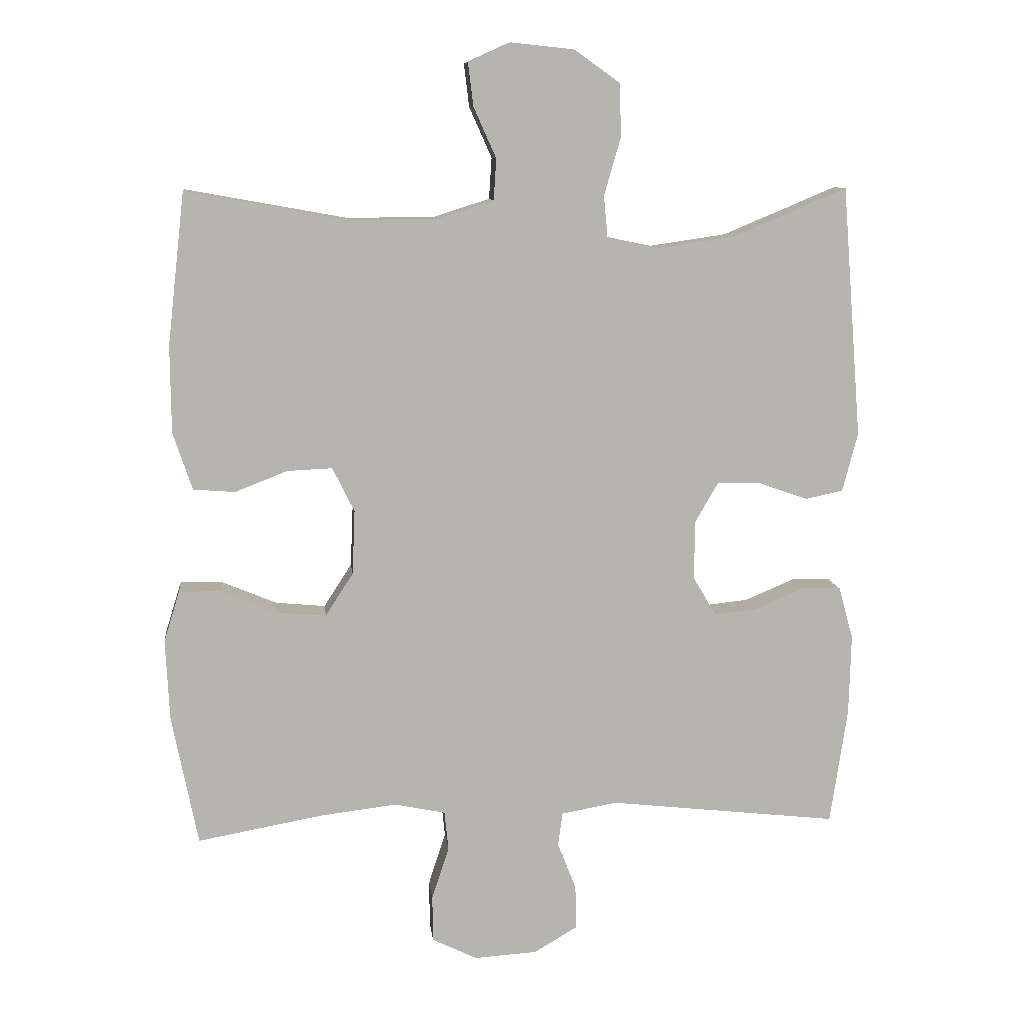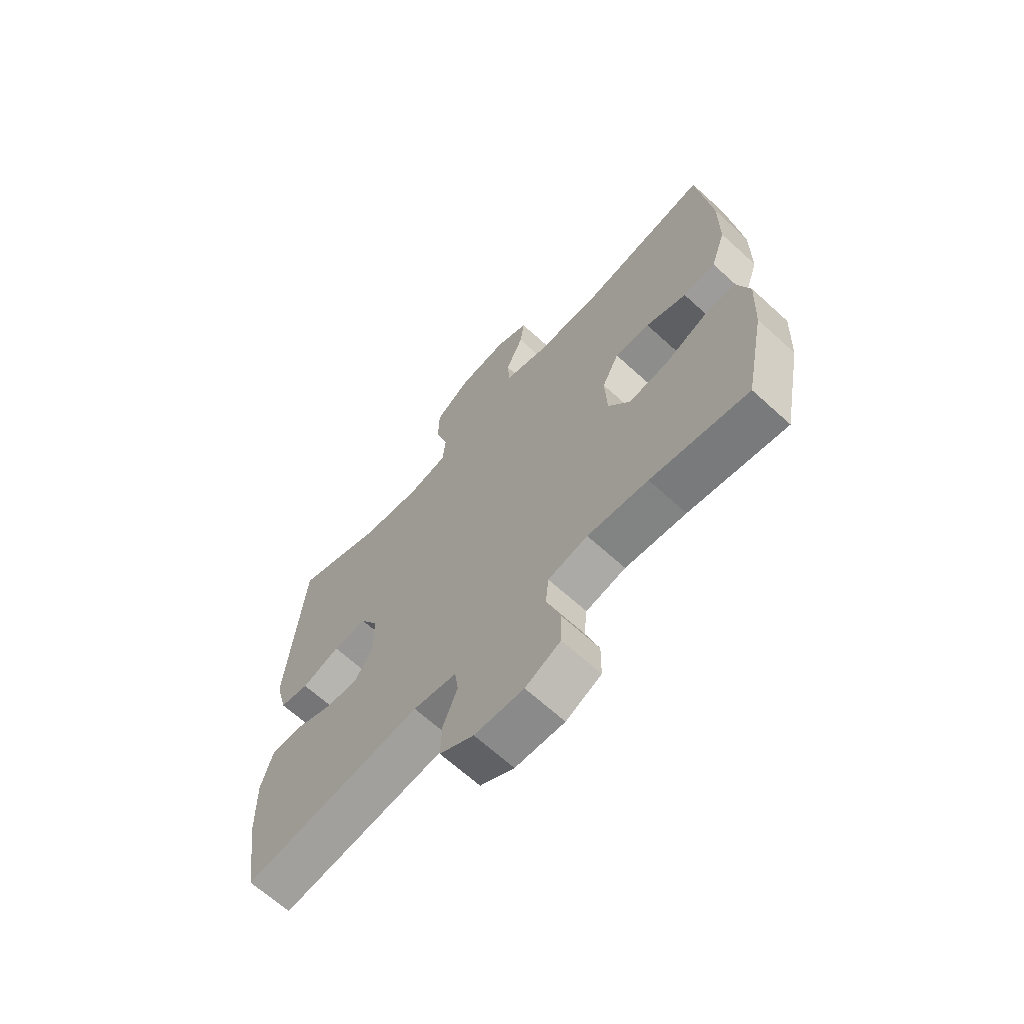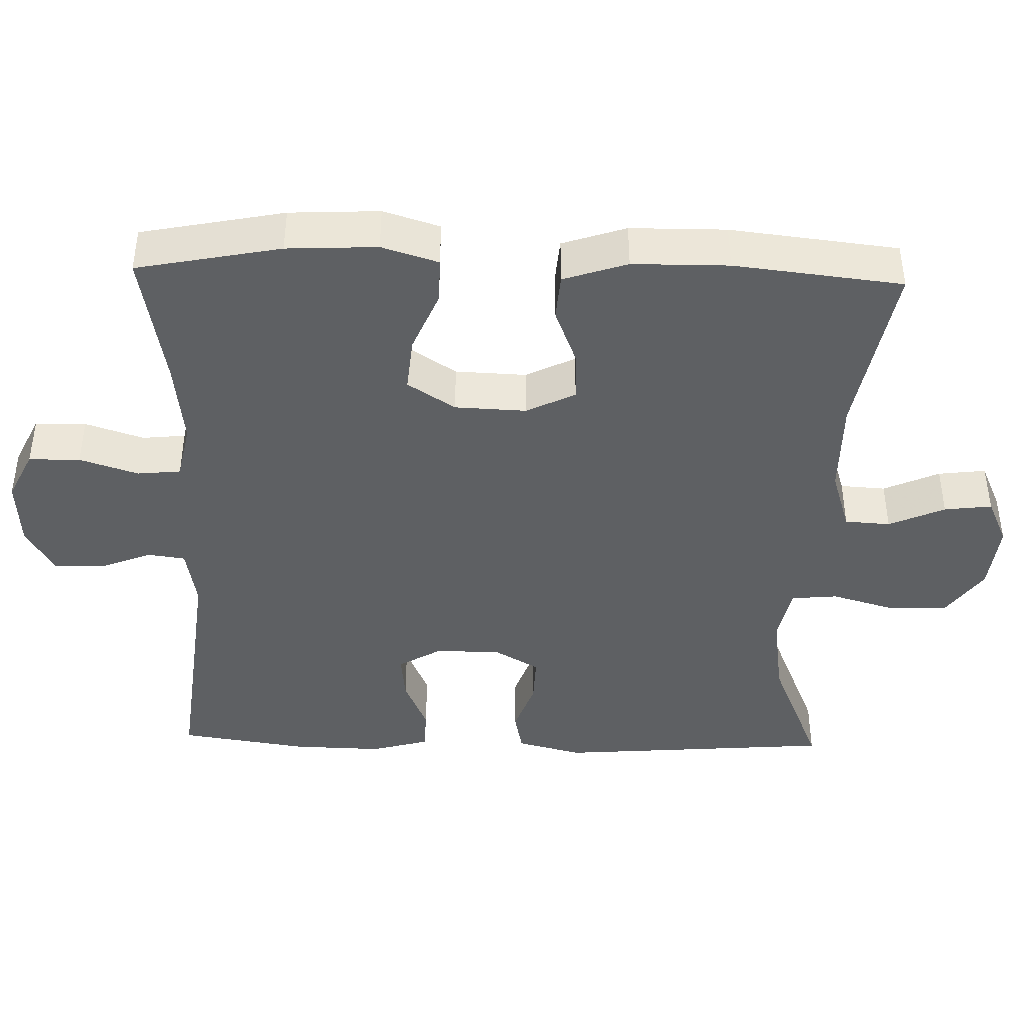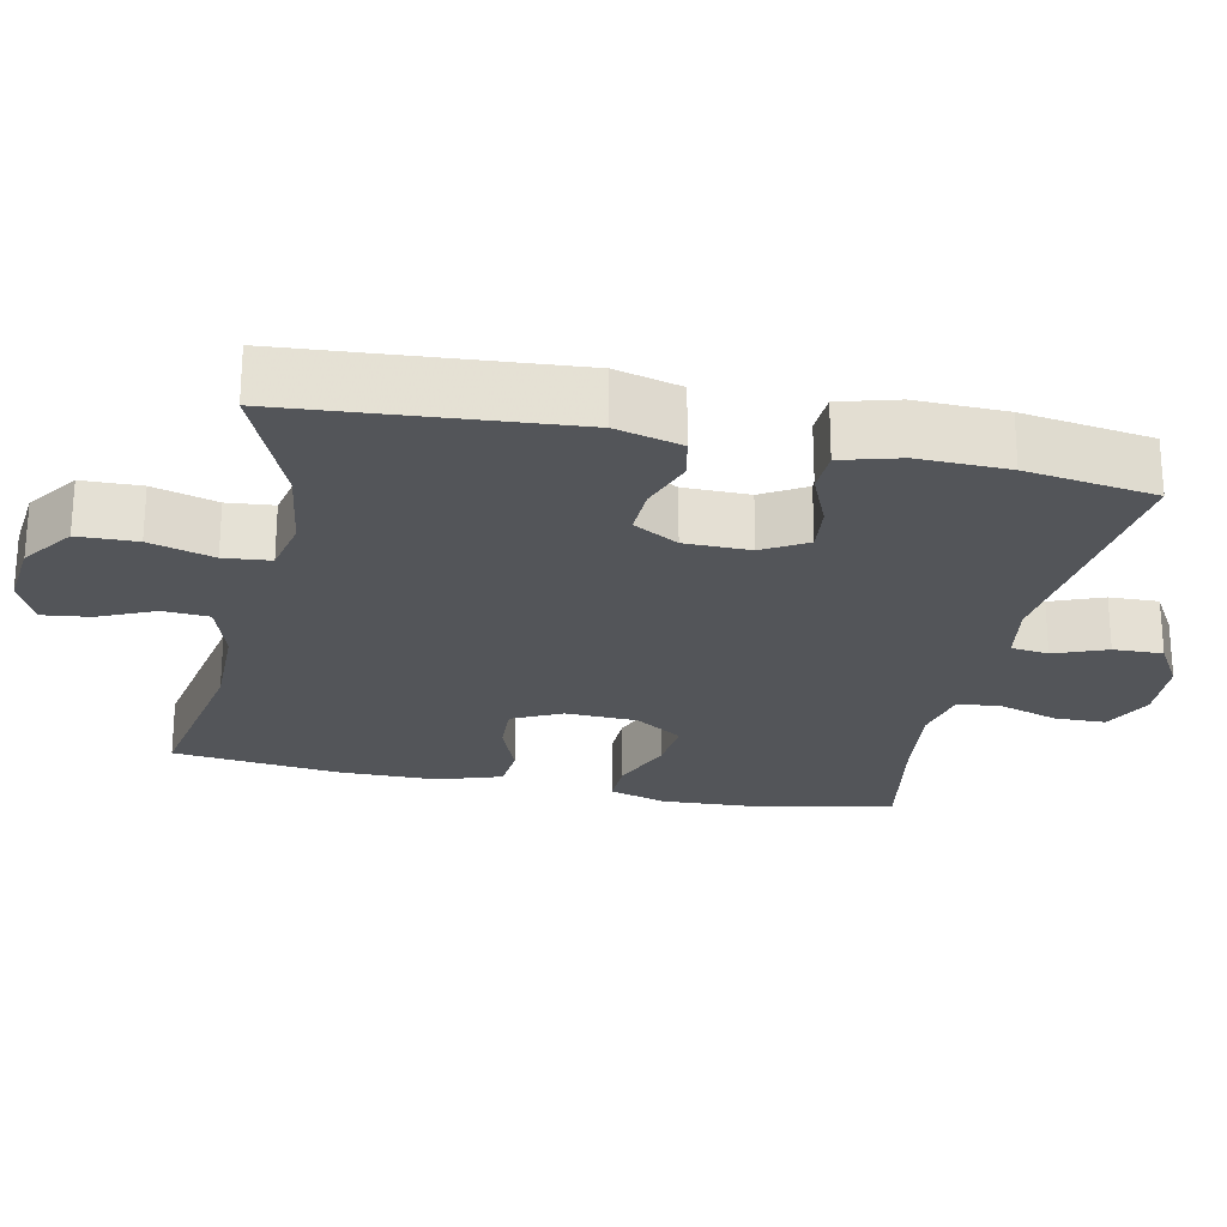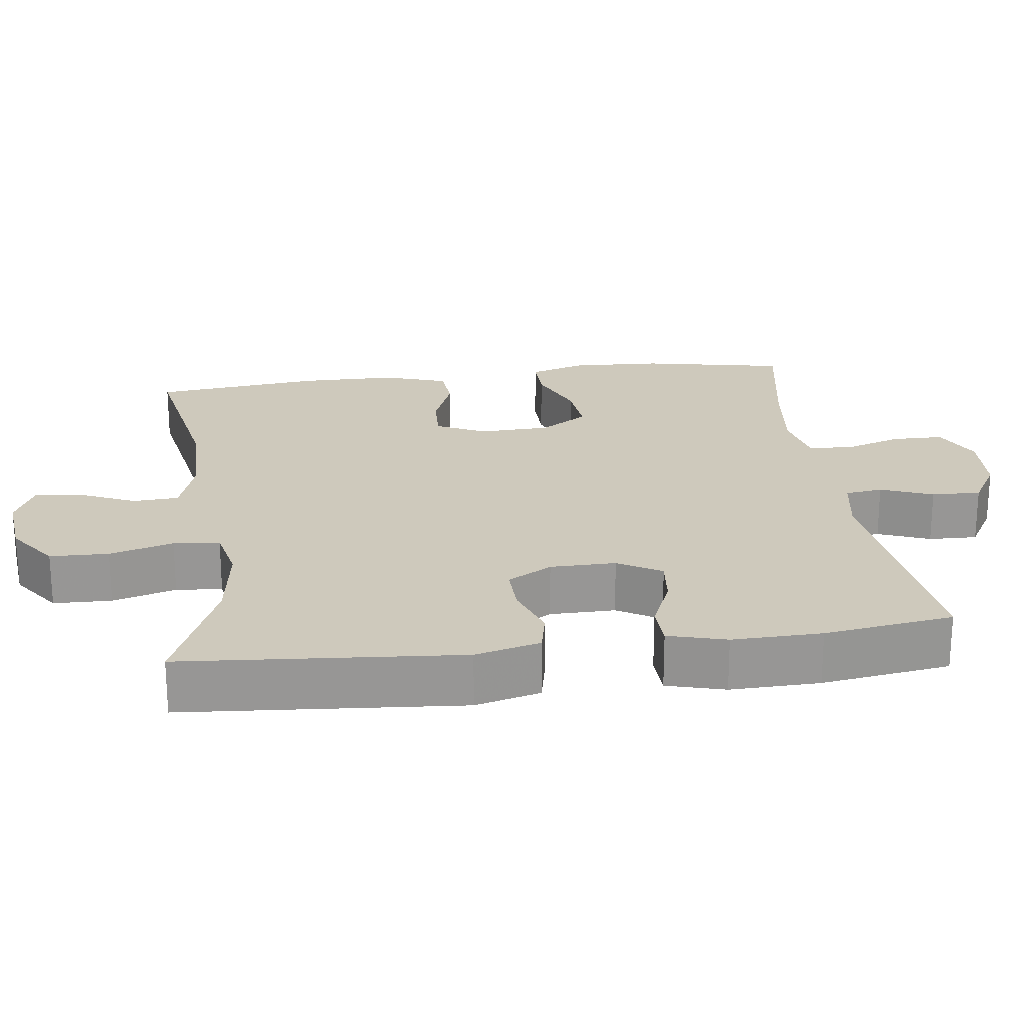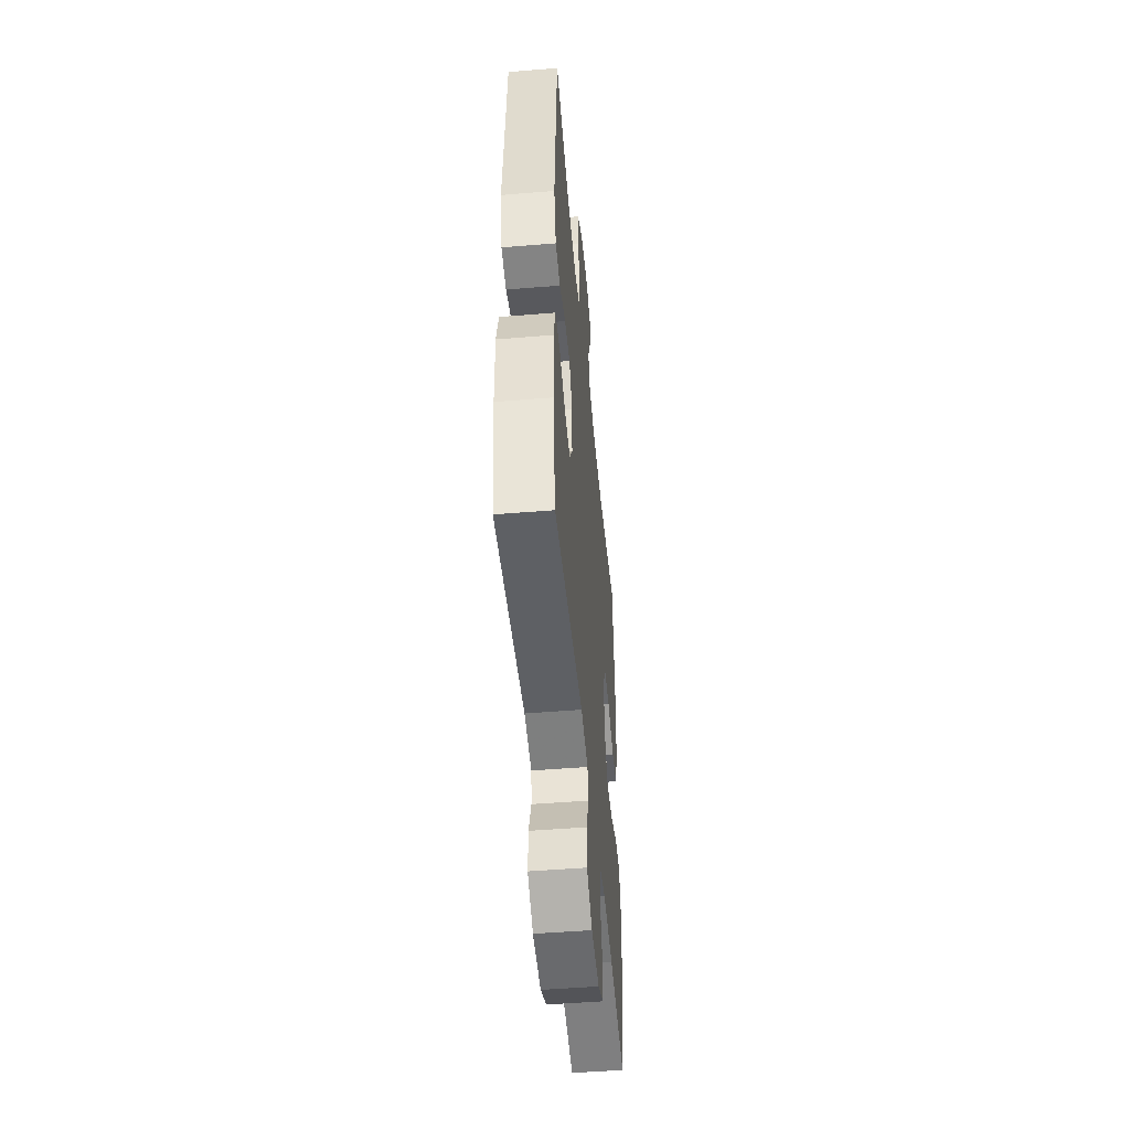
<metadata>
{"format":"obj","ext":"obj","renderer":"f3d","projection":"perspective","resolution":1024,"background":"white","views":[{"elev":10.0,"azim":-6.3,"up":"+Z"},{"elev":-66.6,"azim":-132.4,"up":"+Z"},{"elev":-42.2,"azim":-91.6,"up":"+Y"},{"elev":-24.0,"azim":78.0,"up":"+Y"},{"elev":22.4,"azim":82.5,"up":"+Y"},{"elev":-49.6,"azim":95.2,"up":"+Z"}]}
</metadata>
<code>
v -0.5 0.07 0.5
v -0.256 0.07 0.456
v -0.124 0.07 0.457
v -0.039 0.07 0.484
v -0.035 0.07 0.546
v -0.069 0.07 0.622
v -0.077 0.07 0.687
v -0.013 0.07 0.716
v 0.082 0.07 0.706
v 0.151 0.07 0.657
v 0.153 0.07 0.577
v 0.128 0.07 0.49
v 0.134 0.07 0.427
v 0.211 0.07 0.411
v 0.328 0.07 0.428
v 0.5 0.07 0.5
v 0.53 0.07 0.122
v 0.507 0.07 0.033
v 0.45 0.07 0.021
v 0.376 0.07 0.047
v 0.31 0.07 0.049
v 0.275 0.07 -0.012
v 0.274 0.07 -0.101
v 0.309 0.07 -0.16
v 0.374 0.07 -0.153
v 0.449 0.07 -0.121
v 0.507 0.07 -0.123
v 0.529 0.07 -0.202
v 0.526 0.07 -0.324
v 0.5 0.07 -0.5
v 0.153 0.07 -0.461
v 0.069 0.07 -0.476
v 0.062 0.07 -0.527
v 0.09 0.07 -0.598
v 0.092 0.07 -0.665
v 0.026 0.07 -0.704
v -0.069 0.07 -0.71
v -0.137 0.07 -0.677
v -0.138 0.07 -0.607
v -0.112 0.07 -0.527
v -0.118 0.07 -0.468
v -0.195 0.07 -0.452
v -0.312 0.07 -0.466
v -0.5 0.07 -0.5
v -0.539 0.07 -0.304
v -0.545 0.07 -0.181
v -0.521 0.07 -0.104
v -0.458 0.07 -0.105
v -0.374 0.07 -0.14
v -0.299 0.07 -0.147
v -0.257 0.07 -0.082
v -0.253 0.07 0.015
v -0.286 0.07 0.082
v -0.354 0.07 0.079
v -0.433 0.07 0.048
v -0.496 0.07 0.053
v -0.525 0.07 0.14
v -0.526 0.07 0.271
v -0.5 0 0.5
v -0.256 0 0.456
v -0.124 0 0.457
v -0.039 0 0.484
v -0.035 0 0.546
v -0.069 0 0.622
v -0.077 0 0.687
v -0.013 0 0.716
v 0.082 0 0.706
v 0.151 0 0.657
v 0.153 0 0.577
v 0.128 0 0.49
v 0.134 0 0.427
v 0.211 0 0.411
v 0.328 0 0.428
v 0.5 0 0.5
v 0.53 0 0.122
v 0.507 0 0.033
v 0.45 0 0.021
v 0.376 0 0.047
v 0.31 0 0.049
v 0.275 0 -0.012
v 0.274 0 -0.101
v 0.309 0 -0.16
v 0.374 0 -0.153
v 0.449 0 -0.121
v 0.507 0 -0.123
v 0.529 0 -0.202
v 0.526 0 -0.324
v 0.5 0 -0.5
v 0.153 0 -0.461
v 0.069 0 -0.476
v 0.062 0 -0.527
v 0.09 0 -0.598
v 0.092 0 -0.665
v 0.026 0 -0.704
v -0.069 0 -0.71
v -0.137 0 -0.677
v -0.138 0 -0.607
v -0.112 0 -0.527
v -0.118 0 -0.468
v -0.195 0 -0.452
v -0.312 0 -0.466
v -0.5 0 -0.5
v -0.539 0 -0.304
v -0.545 0 -0.181
v -0.521 0 -0.104
v -0.458 0 -0.105
v -0.374 0 -0.14
v -0.299 0 -0.147
v -0.257 0 -0.082
v -0.253 0 0.015
v -0.286 0 0.082
v -0.354 0 0.079
v -0.433 0 0.048
v -0.496 0 0.053
v -0.525 0 0.14
v -0.526 0 0.271
f 58 1 2
f 57 58 2
f 56 57 2
f 55 56 2
f 54 55 2
f 53 54 2 3
f 52 53 3 4
f 51 52 4
f 47 48 49
f 46 47 49
f 45 46 49
f 44 45 49
f 43 44 49
f 42 43 49 50
f 41 42 50 51
f 38 39 40
f 37 38 40
f 36 37 40
f 35 36 40
f 34 35 40
f 33 34 40
f 32 33 40 41
f 41 51 4
f 32 41 4
f 31 32 4
f 29 30 31
f 28 29 31
f 27 28 31
f 26 27 31
f 25 26 31
f 18 19 20
f 17 18 20
f 16 17 20
f 15 16 20
f 14 15 20 21
f 13 14 21 22
f 10 11 12
f 9 10 12
f 8 9 12
f 7 8 12
f 6 7 12
f 5 6 12
f 5 12 13
f 13 22 23
f 5 13 23
f 4 5 23
f 24 25 31
f 23 24 31
f 4 23 31
f 60 59 116
f 60 116 115
f 60 115 114
f 60 114 113
f 60 113 112
f 61 60 112 111
f 62 61 111 110
f 62 110 109
f 107 106 105
f 107 105 104
f 107 104 103
f 107 103 102
f 107 102 101
f 108 107 101 100
f 109 108 100 99
f 98 97 96
f 98 96 95
f 98 95 94
f 98 94 93
f 98 93 92
f 98 92 91
f 99 98 91 90
f 62 109 99
f 62 99 90
f 62 90 89
f 89 88 87
f 89 87 86
f 89 86 85
f 89 85 84
f 89 84 83
f 78 77 76
f 78 76 75
f 78 75 74
f 78 74 73
f 79 78 73 72
f 80 79 72 71
f 70 69 68
f 70 68 67
f 70 67 66
f 70 66 65
f 70 65 64
f 70 64 63
f 71 70 63
f 81 80 71
f 81 71 63
f 81 63 62
f 89 83 82
f 89 82 81
f 89 81 62
f 1 59 60 2
f 2 60 61 3
f 3 61 62 4
f 4 62 63 5
f 5 63 64 6
f 6 64 65 7
f 7 65 66 8
f 8 66 67 9
f 9 67 68 10
f 10 68 69 11
f 11 69 70 12
f 12 70 71 13
f 13 71 72 14
f 14 72 73 15
f 15 73 74 16
f 16 74 75 17
f 17 75 76 18
f 18 76 77 19
f 19 77 78 20
f 20 78 79 21
f 21 79 80 22
f 22 80 81 23
f 23 81 82 24
f 24 82 83 25
f 25 83 84 26
f 26 84 85 27
f 27 85 86 28
f 28 86 87 29
f 29 87 88 30
f 30 88 89 31
f 31 89 90 32
f 32 90 91 33
f 33 91 92 34
f 34 92 93 35
f 35 93 94 36
f 36 94 95 37
f 37 95 96 38
f 38 96 97 39
f 39 97 98 40
f 40 98 99 41
f 41 99 100 42
f 42 100 101 43
f 43 101 102 44
f 44 102 103 45
f 45 103 104 46
f 46 104 105 47
f 47 105 106 48
f 48 106 107 49
f 49 107 108 50
f 50 108 109 51
f 51 109 110 52
f 52 110 111 53
f 53 111 112 54
f 54 112 113 55
f 55 113 114 56
f 56 114 115 57
f 57 115 116 58
f 58 116 59 1

</code>
